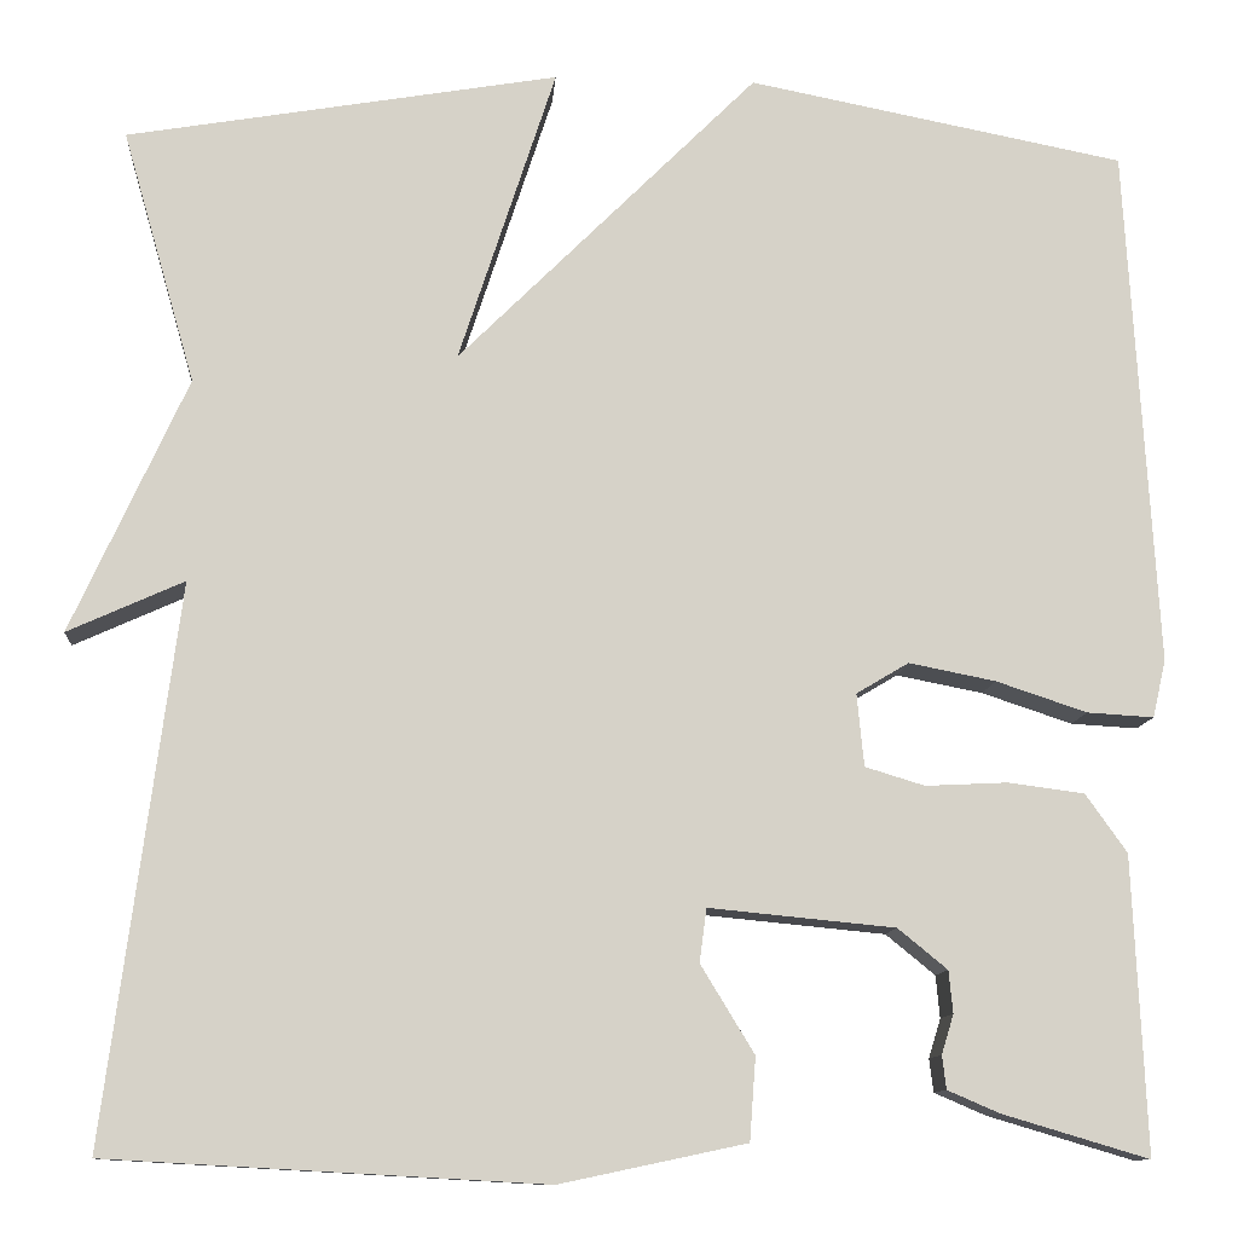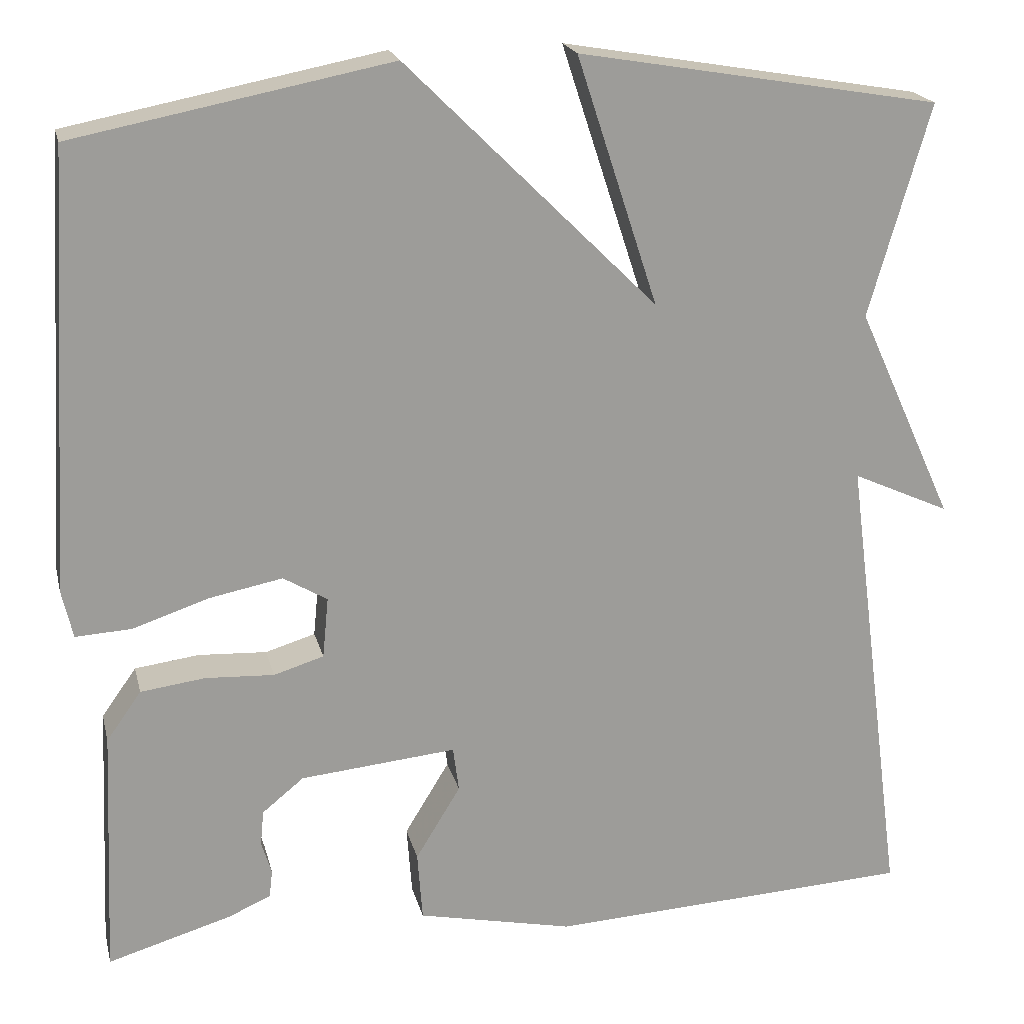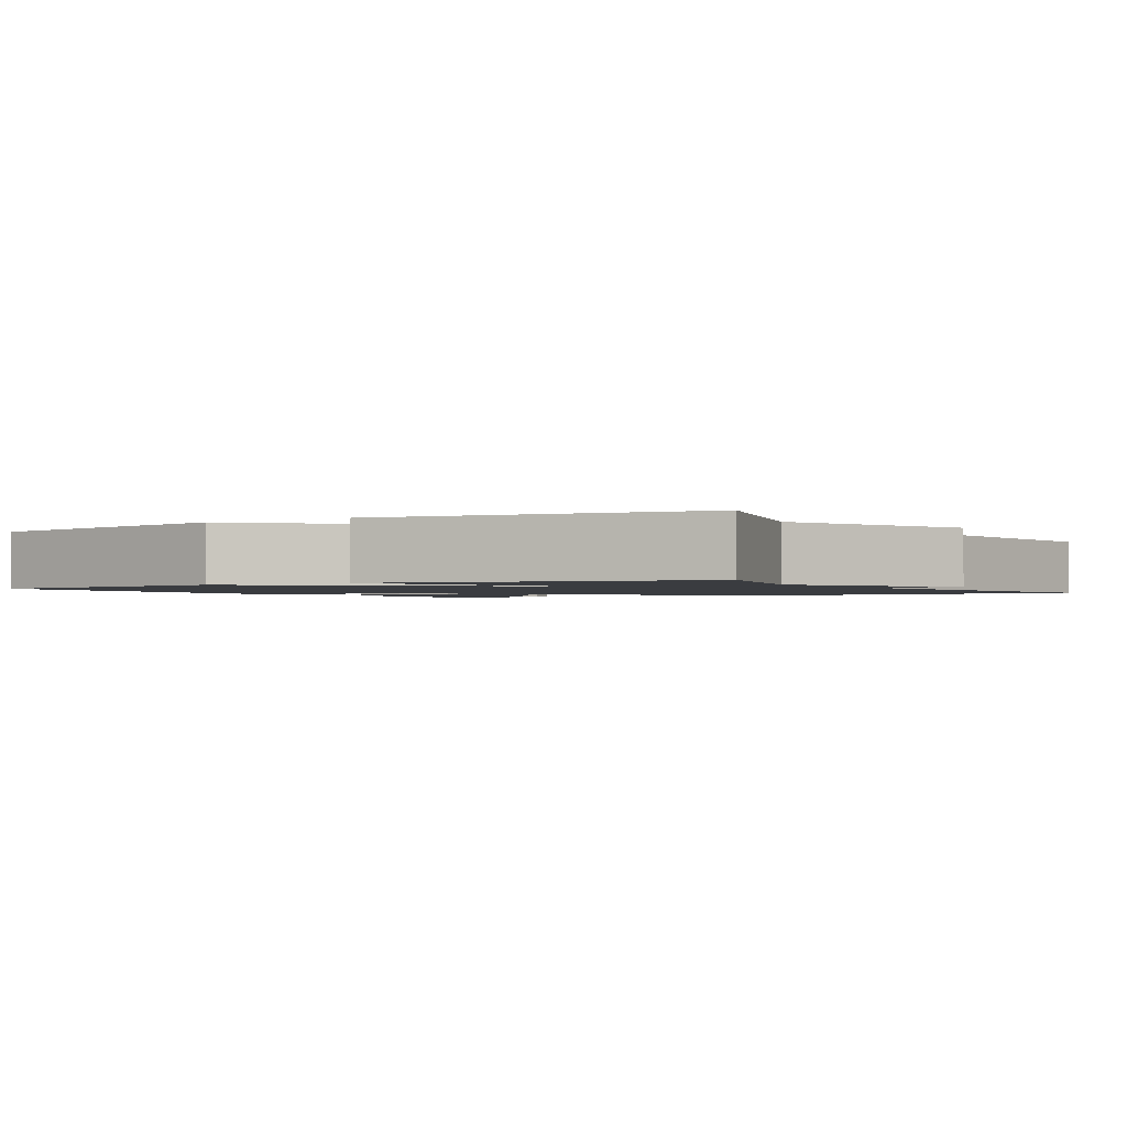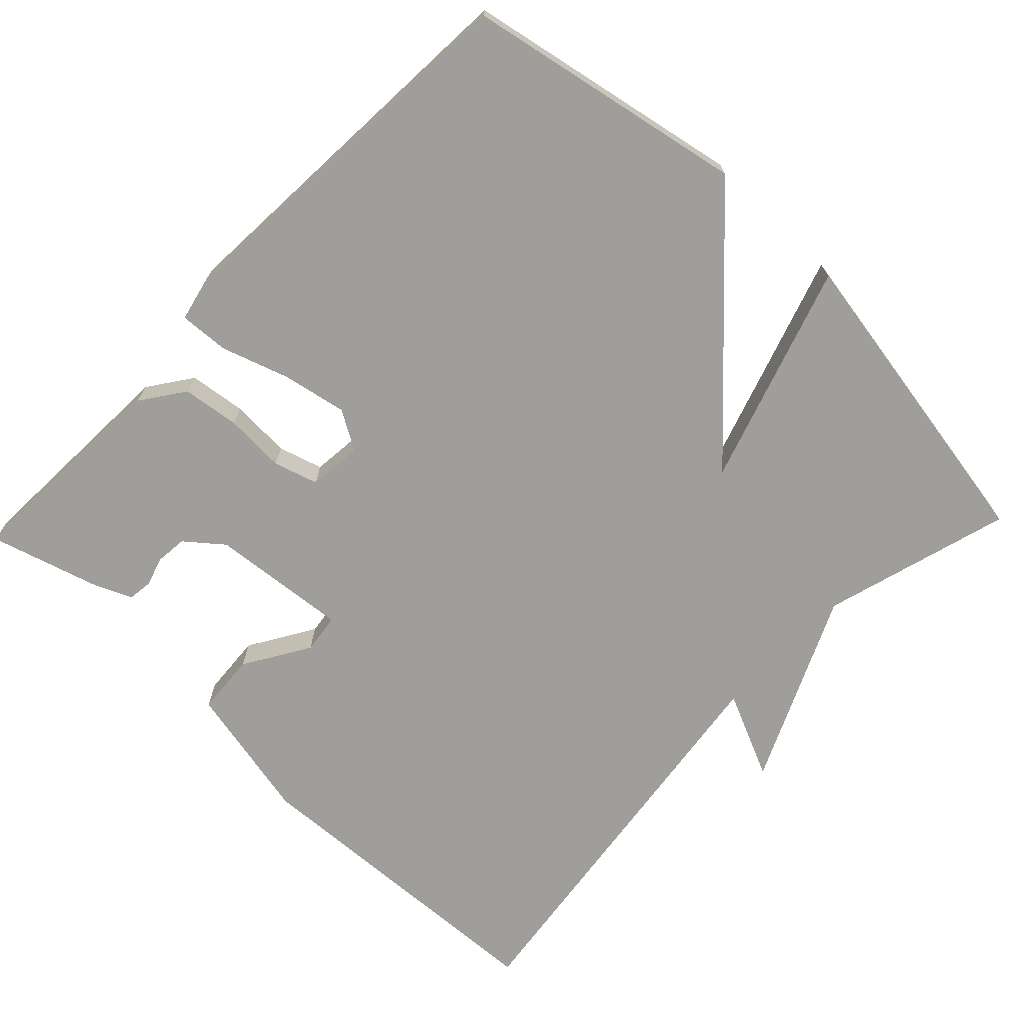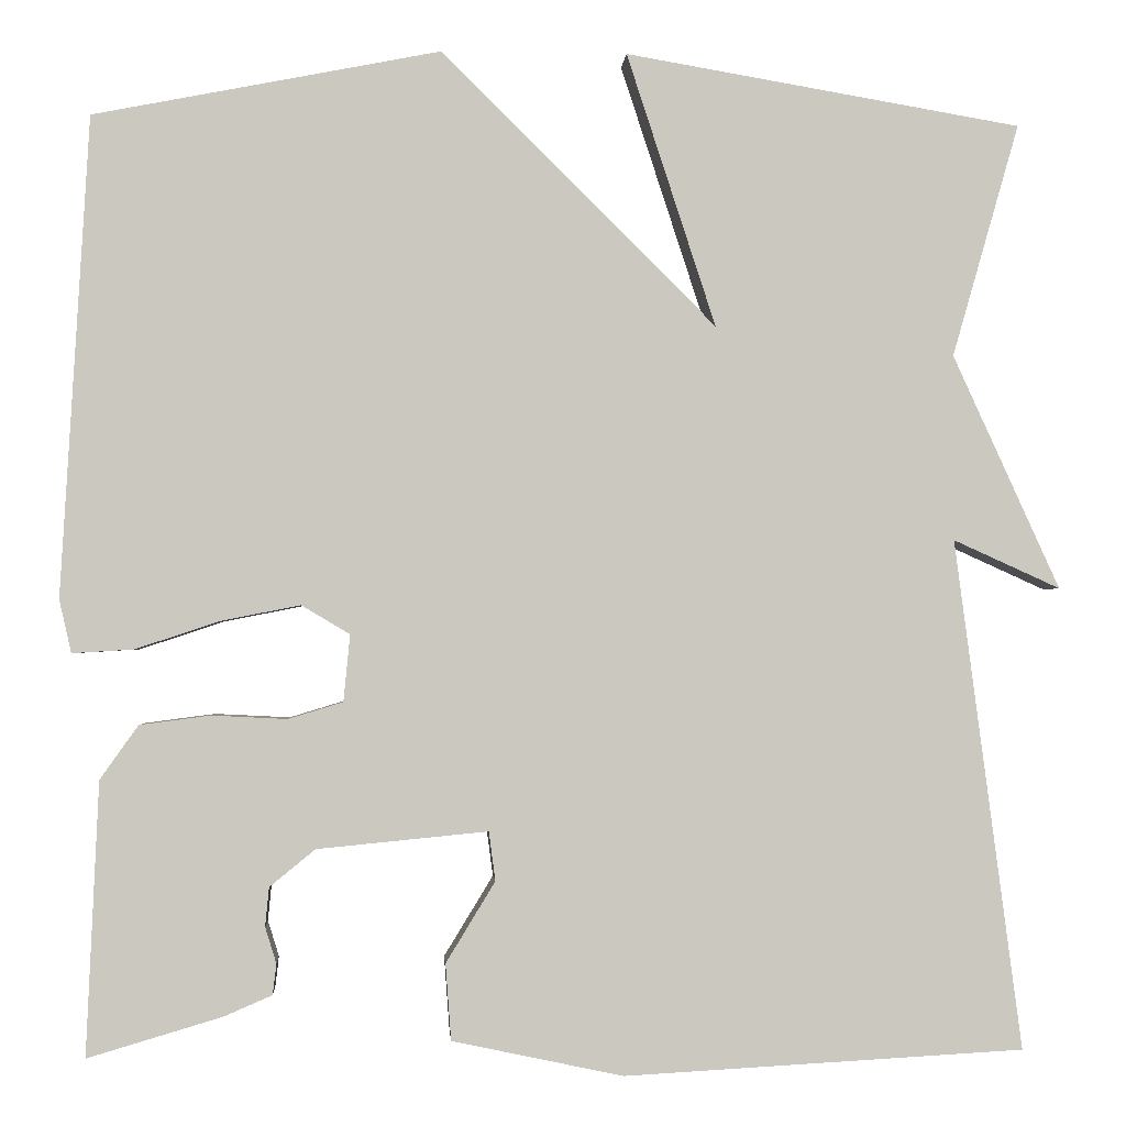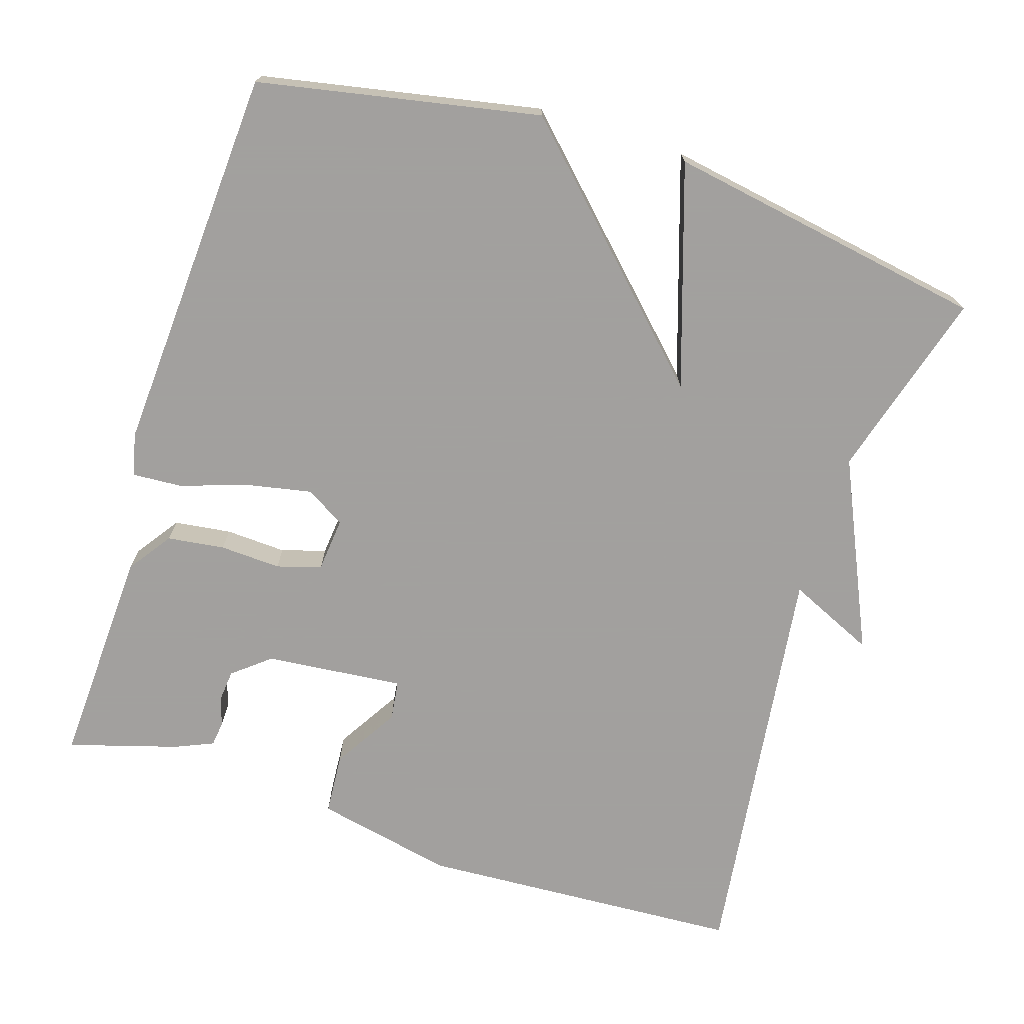
<metadata>
{"format":"obj","ext":"obj","renderer":"f3d","projection":"perspective","resolution":1024,"background":"white","views":[{"elev":-11.0,"azim":175.7,"up":"+Z"},{"elev":20.0,"azim":-13.0,"up":"+Z"},{"elev":-1.6,"azim":31.4,"up":"+Y"},{"elev":-70.8,"azim":-43.8,"up":"+Y"},{"elev":-1.7,"azim":-3.7,"up":"+Z"},{"elev":-71.9,"azim":-17.7,"up":"+Y"}]}
</metadata>
<code>
v -0.5 0.07 0.5
v -0.127 0.07 0.573
v 0.169 0.07 0.279
v 0.073 0.07 0.573
v 0.5 0.07 0.5
v 0.428 0.07 0.249
v 0.543 0.07 -0.003
v 0.428 0.07 0.049
v 0.5 0.07 -0.5
v 0.069 0.07 -0.524
v -0.115 0.07 -0.485
v -0.121 0.07 -0.403
v -0.068 0.07 -0.316
v -0.075 0.07 -0.263
v -0.259 0.07 -0.281
v -0.308 0.07 -0.321
v -0.312 0.07 -0.363
v -0.3 0.07 -0.402
v -0.304 0.07 -0.435
v -0.355 0.07 -0.457
v -0.5 0.07 -0.5
v -0.487 0.07 -0.207
v -0.446 0.07 -0.149
v -0.37 0.07 -0.139
v -0.289 0.07 -0.143
v -0.23 0.07 -0.125
v -0.223 0.07 -0.053
v -0.275 0.07 -0.022
v -0.361 0.07 -0.039
v -0.451 0.07 -0.069
v -0.517 0.07 -0.073
v -0.53 0.07 -0.016
v -0.5 0 0.5
v -0.127 0 0.573
v 0.169 0 0.279
v 0.073 0 0.573
v 0.5 0 0.5
v 0.428 0 0.249
v 0.543 0 -0.003
v 0.428 0 0.049
v 0.5 0 -0.5
v 0.069 0 -0.524
v -0.115 0 -0.485
v -0.121 0 -0.403
v -0.068 0 -0.316
v -0.075 0 -0.263
v -0.259 0 -0.281
v -0.308 0 -0.321
v -0.312 0 -0.363
v -0.3 0 -0.402
v -0.304 0 -0.435
v -0.355 0 -0.457
v -0.5 0 -0.5
v -0.487 0 -0.207
v -0.446 0 -0.149
v -0.37 0 -0.139
v -0.289 0 -0.143
v -0.23 0 -0.125
v -0.223 0 -0.053
v -0.275 0 -0.022
v -0.361 0 -0.039
v -0.451 0 -0.069
v -0.517 0 -0.073
v -0.53 0 -0.016
f 1 2 3
f 32 1 3
f 31 32 3
f 30 31 3
f 29 30 3
f 28 29 3
f 27 28 3
f 26 27 3
f 23 24 25
f 22 23 25
f 21 22 25
f 20 21 25
f 17 18 19 20
f 16 17 20
f 16 20 25
f 15 16 25 26
f 11 12 13
f 10 11 13
f 9 10 13
f 8 9 13
f 8 13 14
f 6 7 8
f 15 26 3
f 14 15 3
f 8 14 3
f 6 8 3
f 3 4 5 6
f 35 34 33
f 35 33 64
f 35 64 63
f 35 63 62
f 35 62 61
f 35 61 60
f 35 60 59
f 35 59 58
f 57 56 55
f 57 55 54
f 57 54 53
f 57 53 52
f 52 51 50 49
f 52 49 48
f 57 52 48
f 58 57 48 47
f 45 44 43
f 45 43 42
f 45 42 41
f 45 41 40
f 46 45 40
f 40 39 38
f 35 58 47
f 35 47 46
f 35 46 40
f 35 40 38
f 38 37 36 35
f 1 33 34 2
f 2 34 35 3
f 3 35 36 4
f 4 36 37 5
f 5 37 38 6
f 6 38 39 7
f 7 39 40 8
f 8 40 41 9
f 9 41 42 10
f 10 42 43 11
f 11 43 44 12
f 12 44 45 13
f 13 45 46 14
f 14 46 47 15
f 15 47 48 16
f 16 48 49 17
f 17 49 50 18
f 18 50 51 19
f 19 51 52 20
f 20 52 53 21
f 21 53 54 22
f 22 54 55 23
f 23 55 56 24
f 24 56 57 25
f 25 57 58 26
f 26 58 59 27
f 27 59 60 28
f 28 60 61 29
f 29 61 62 30
f 30 62 63 31
f 31 63 64 32
f 32 64 33 1

</code>
